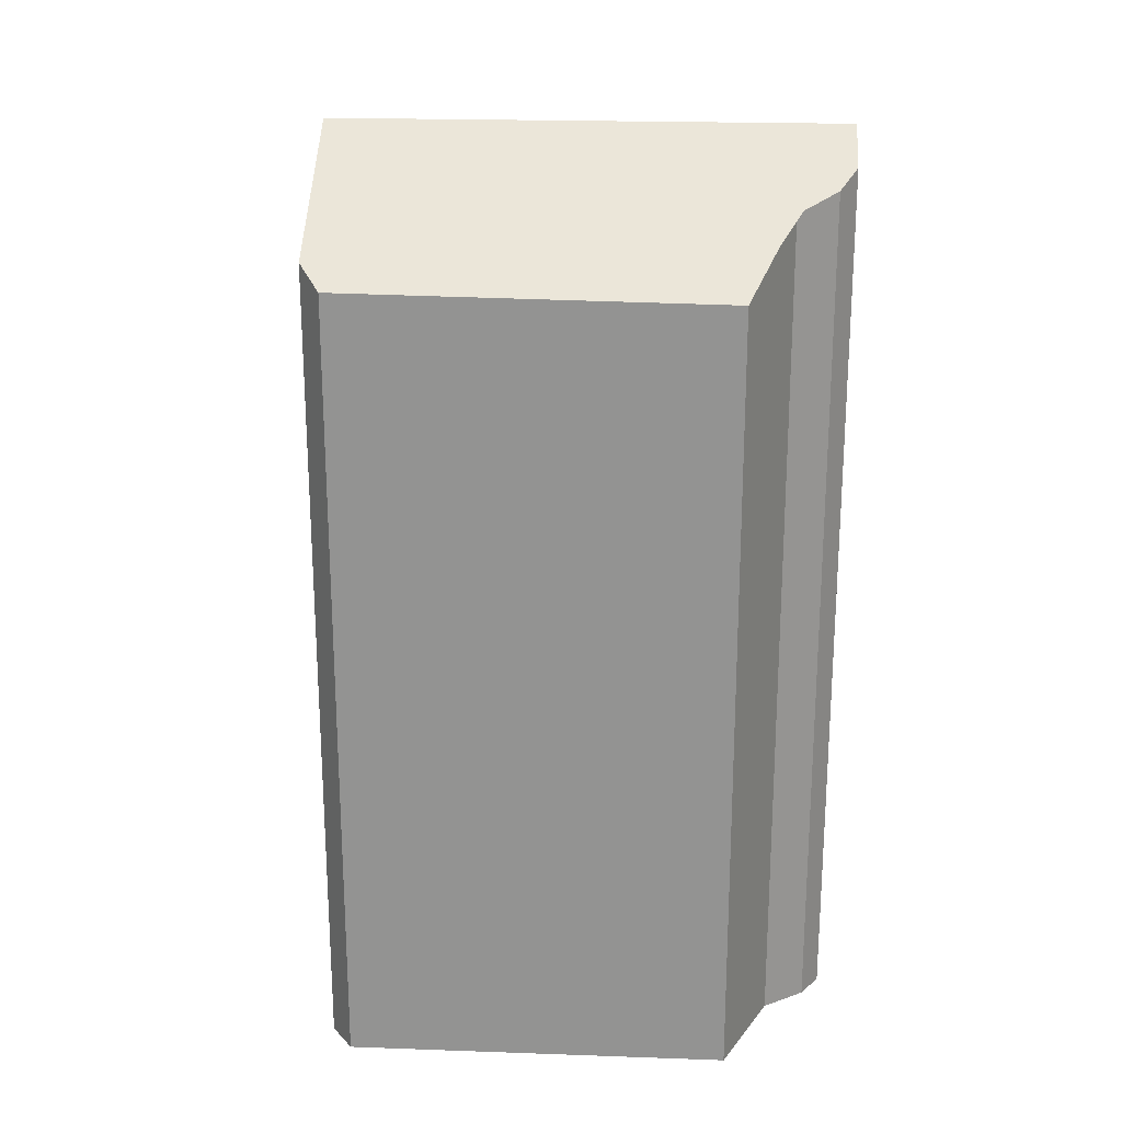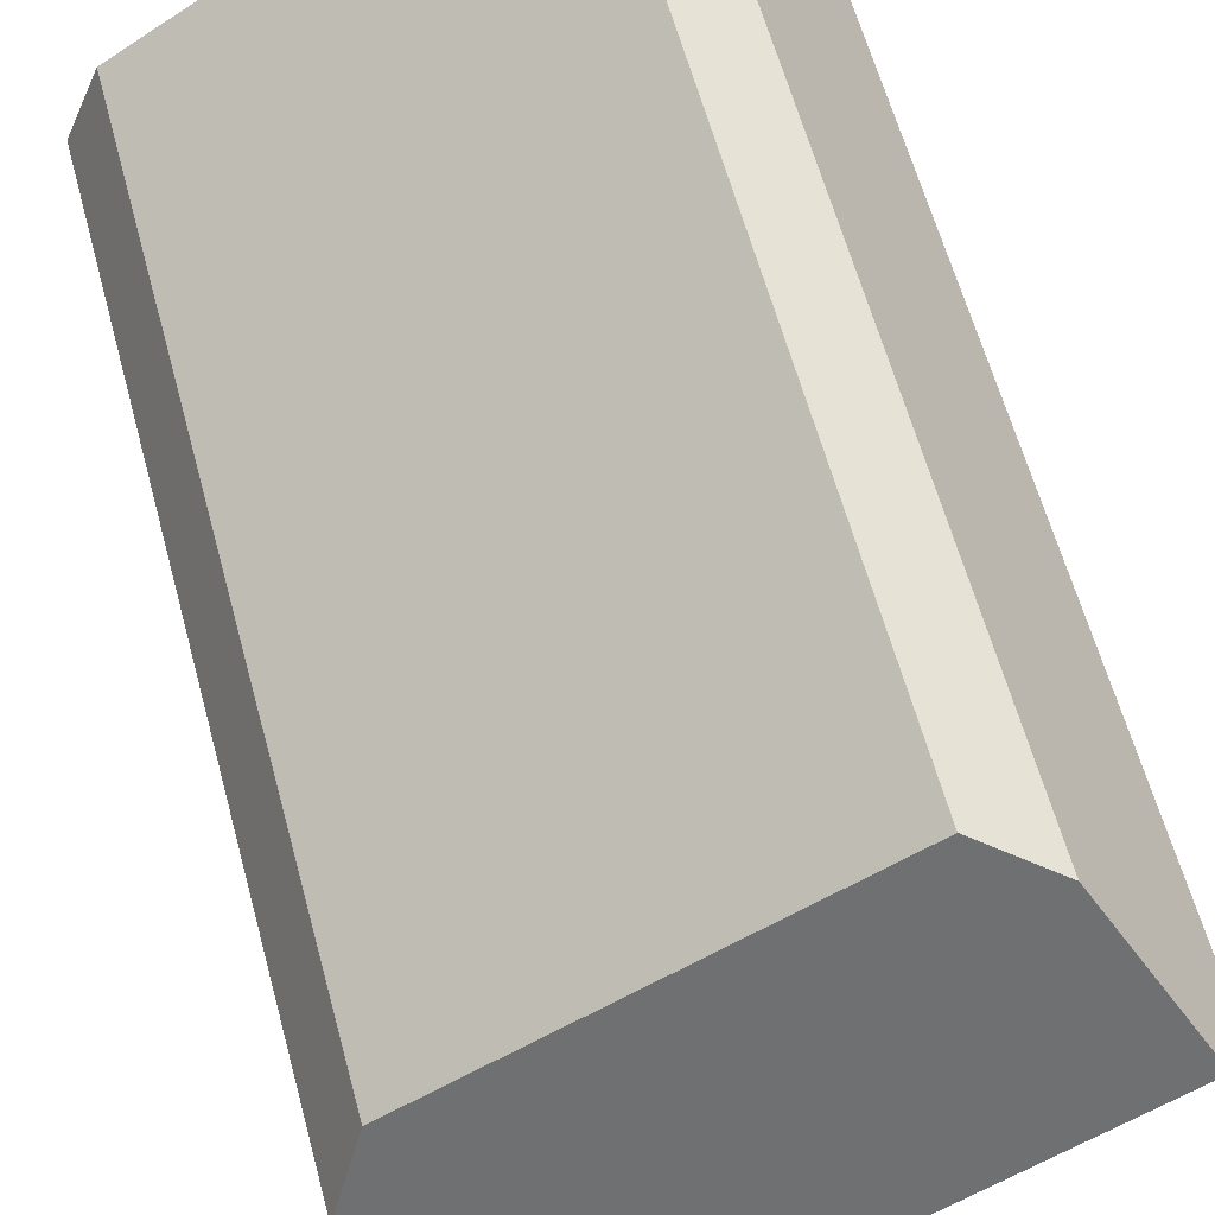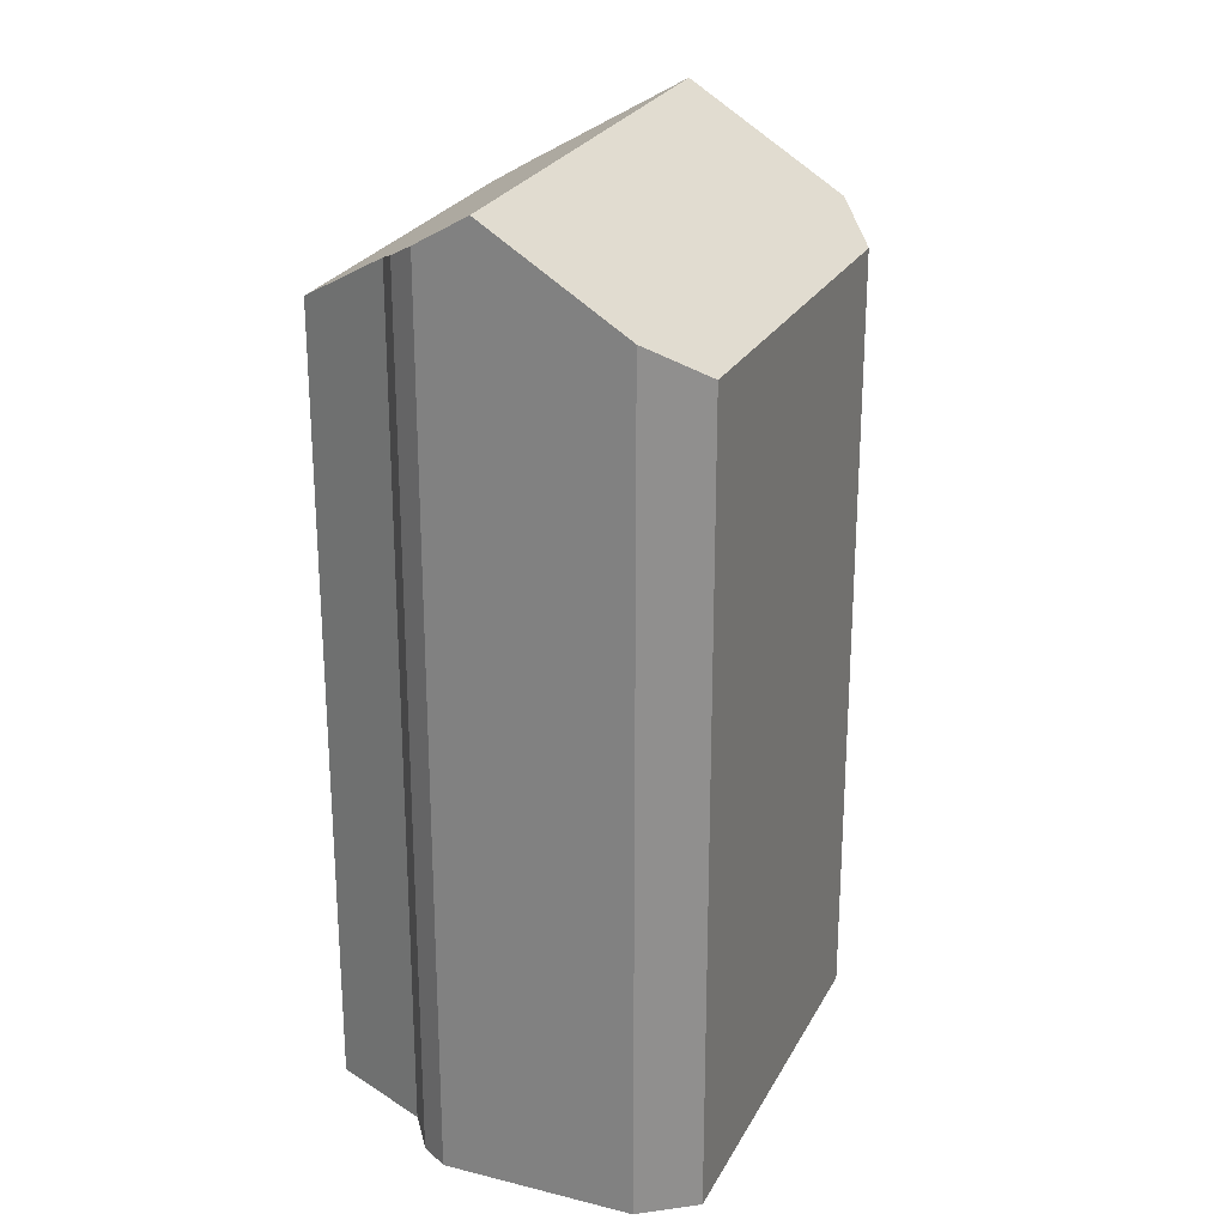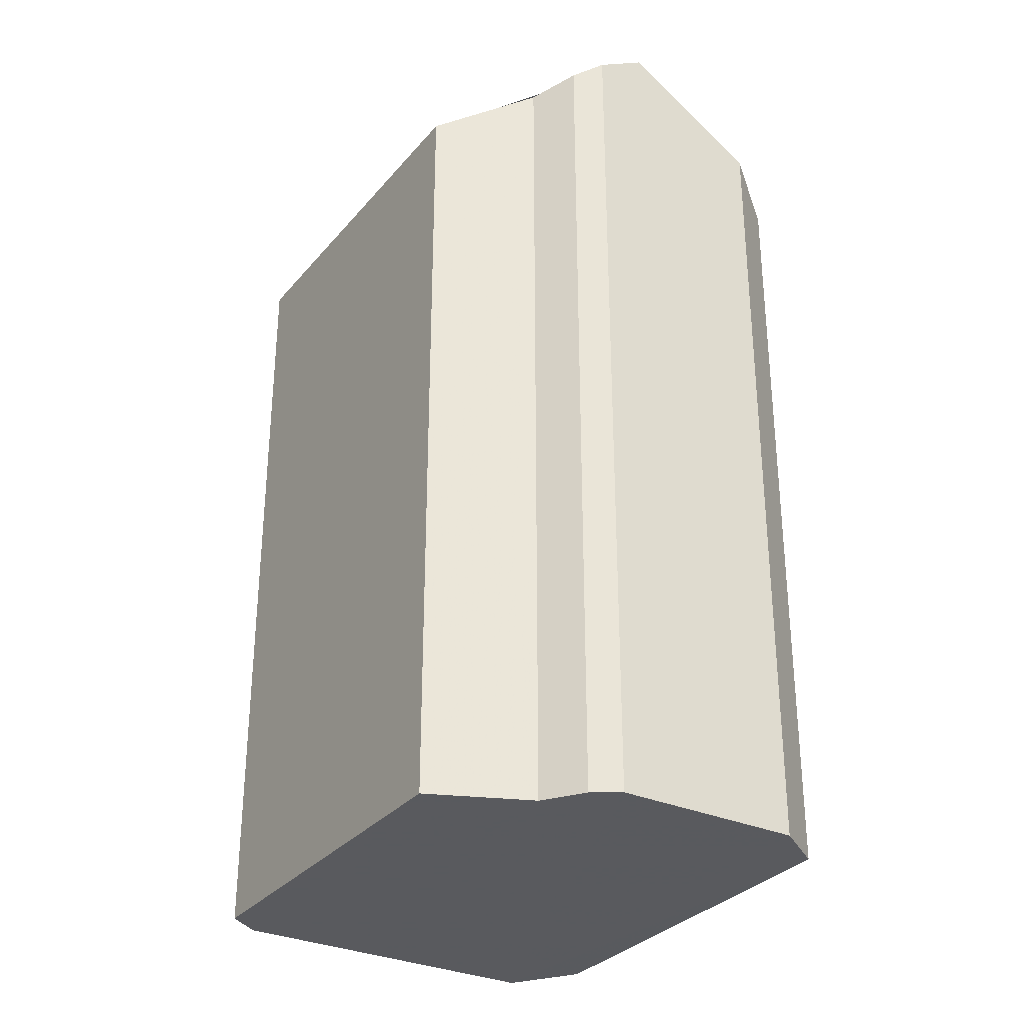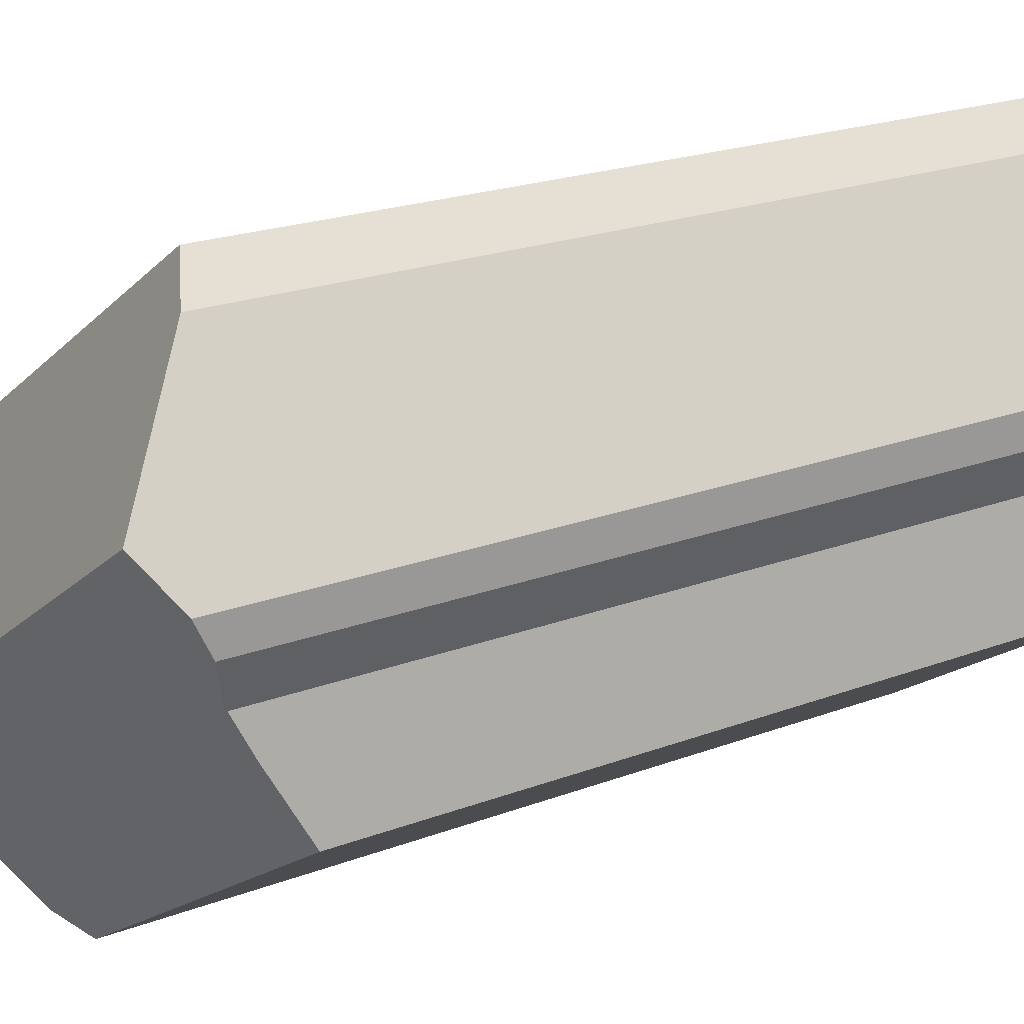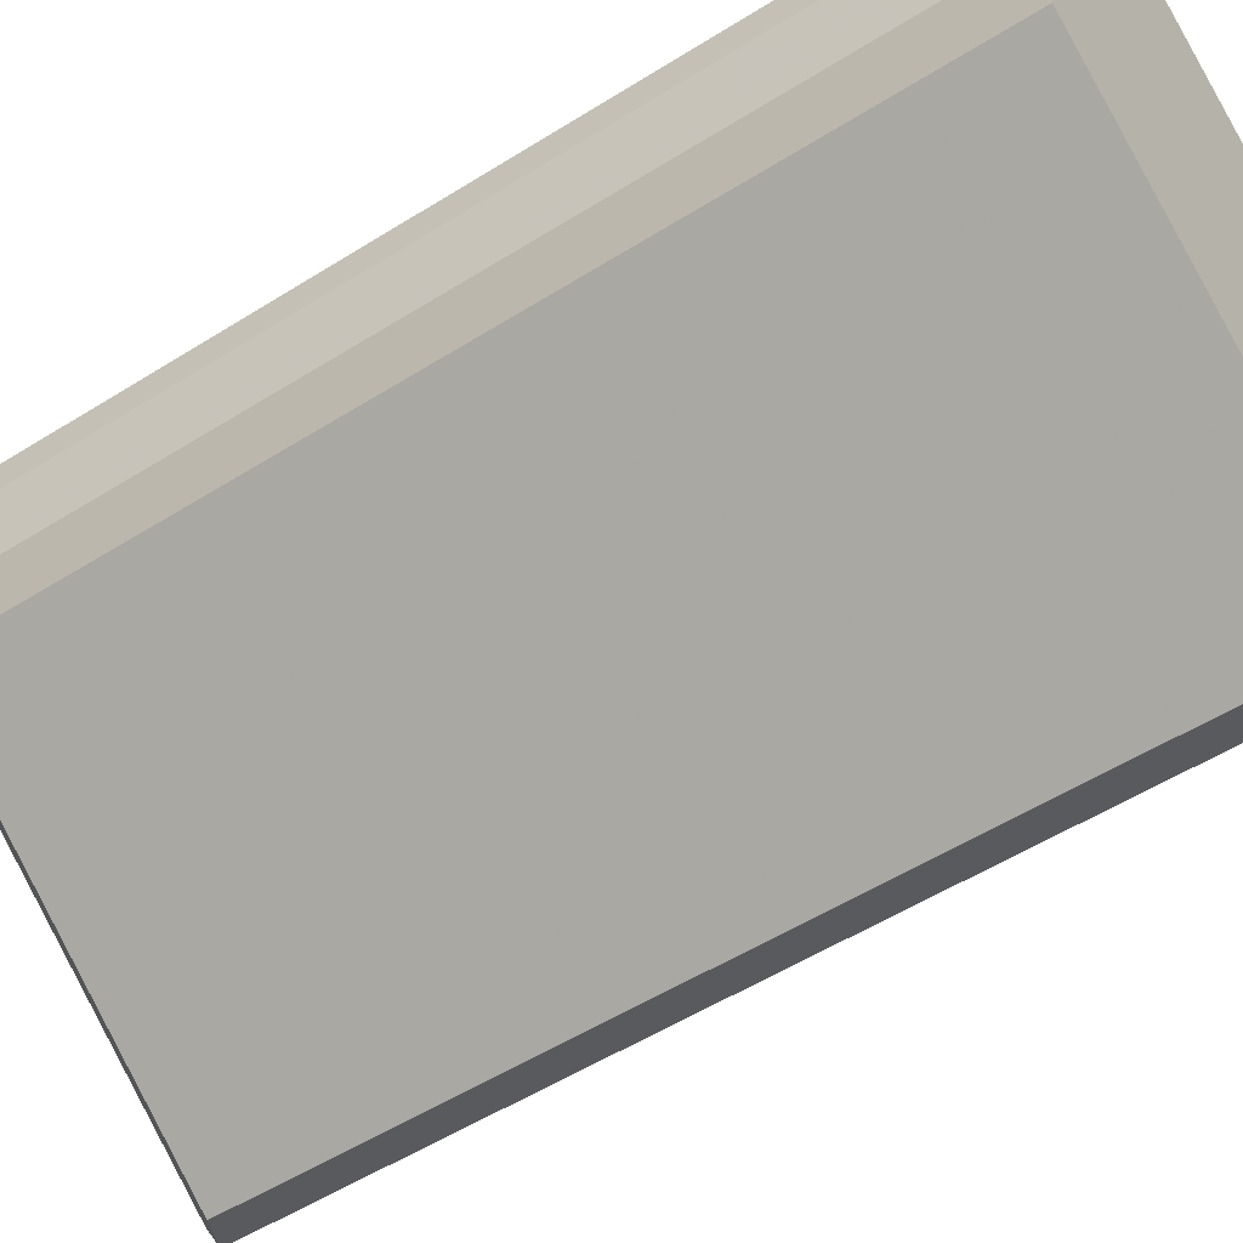
<metadata>
{"format":"obj","ext":"obj","renderer":"f3d","projection":"perspective","resolution":1024,"background":"white","views":[{"elev":22.8,"azim":36.0,"up":"+Z"},{"elev":61.1,"azim":-15.1,"up":"+Y"},{"elev":24.8,"azim":144.7,"up":"+Z"},{"elev":-31.2,"azim":90.2,"up":"+Z"},{"elev":20.4,"azim":55.0,"up":"+Y"},{"elev":-53.4,"azim":124.0,"up":"+Y"}]}
</metadata>
<code>
v 413.8 76.48 7.994
v 416.6 78.27 7.95
v 416.5 79.2 8.448
v 416.6 79.59 8.583
v 416.6 79.87 8.719
v 413.5 76.61 8.155
v 415.8 81.27 8.227
v 415.2 81.48 7.933
v 412.3 79.61 7.899
v 412 78.97 8.138
v 416.4 80.25 8.98
v 412.8 77.83 8.99
v 416.1 80.04 8.981
v 412.8 77.85 8.99
v 412.8 77.83 8.99
v 416.4 80.25 8.98
v 412 78.98 8.138
v 415.7 81.3 8.18
v 416.5 79.32 8.491
v 415.4 81.12 8.177
v 415.2 81.45 7.933
v 416.1 80.04 8.981
v 415.4 81.1 8.191
v 412 78.96 8.152
v 415.7 81.29 8.195
v 413.6 76.58 8.118
v 412.1 79 8.138
v 412 79.02 8.12
v 412.8 77.85 8.99
v 412.1 78.98 8.152
v 413.4 76.81 8.292
v 413.4 76.84 8.291
v 416.5 78.82 8.242
v 416 80.01 8.981
v 416.5 79.26 8.469
v 415.1 81.42 7.932
v 415.3 81.09 8.176
v 416 80.01 8.981
v 415.4 81.07 8.191
v 416.3 80.2 8.98
v 416.4 79.48 8.6
v 416.3 80.2 8.98
v 416.3 80.44 8.841
v 416.5 79.35 8.528
v 416.5 78.81 8.242
v 416.6 78.26 7.95
v 416.6 78.28 7.956
v 416.6 78.27 7.956
v 413.8 76.49 8
v 416.6 78.26 7.95
v 413.8 76.48 7.994
v 413.8 76.48 1.05
v 416.6 78.26 1.05
v 416.6 78.28 7.956
v 416.6 78.27 7.95
v 416.6 78.27 1.05
v 416.6 78.28 1.05
v 416.5 79.26 8.469
v 416.5 79.2 8.448
v 416.5 79.2 1.05
v 416.5 79.26 1.05
v 416.6 79.87 8.719
v 416.6 79.59 8.583
v 416.6 79.59 1.05
v 416.6 79.87 1.05
v 416.4 80.25 8.98
v 416.6 79.87 8.719
v 416.6 79.87 1.05
v 416.4 80.25 1.05
v 413.6 76.58 8.118
v 413.5 76.61 8.155
v 413.5 76.61 1.05
v 413.6 76.58 1.05
v 415.7 81.29 8.195
v 415.8 81.27 8.227
v 415.8 81.27 1.05
v 415.7 81.29 1.05
v 415.2 81.45 7.933
v 415.2 81.48 7.933
v 415.2 81.48 1.05
v 415.2 81.45 1.05
v 412 79.02 8.12
v 412.3 79.61 7.899
v 412.3 79.61 1.05
v 412 79.02 1.05
v 412 78.96 8.152
v 412 78.97 8.138
v 412 78.97 1.05
v 412 78.96 1.05
v 413.4 76.81 8.292
v 412.8 77.83 8.99
v 412.8 77.83 1.05
v 413.4 76.81 1.05
v 416.3 80.44 8.841
v 416.4 80.25 8.98
v 416.4 80.25 1.05
v 416.3 80.44 1.05
v 412 78.97 8.138
v 412 78.98 8.138
v 412 78.98 1.05
v 412 78.97 1.05
v 415.2 81.48 7.933
v 415.7 81.3 8.18
v 415.7 81.3 1.05
v 415.2 81.48 1.05
v 416.6 79.59 8.583
v 416.5 79.32 8.491
v 416.5 79.32 1.05
v 416.6 79.59 1.05
v 415.1 81.42 7.932
v 415.2 81.45 7.933
v 415.2 81.45 1.05
v 415.1 81.42 1.05
v 412.8 77.83 8.99
v 412 78.96 8.152
v 412 78.96 1.05
v 412.8 77.83 1.05
v 415.7 81.3 8.18
v 415.7 81.29 8.195
v 415.7 81.29 1.05
v 415.7 81.3 1.05
v 413.8 76.49 8
v 413.6 76.58 8.118
v 413.6 76.58 1.05
v 413.8 76.49 1.05
v 412 78.98 8.138
v 412 79.02 8.12
v 412 79.02 1.05
v 412 78.98 1.05
v 413.5 76.61 8.155
v 413.4 76.81 8.292
v 413.4 76.81 1.05
v 413.5 76.61 1.05
v 416.5 79.2 8.448
v 416.5 78.82 8.242
v 416.5 78.82 1.05
v 416.5 79.2 1.05
v 416.5 79.32 8.491
v 416.5 79.26 8.469
v 416.5 79.26 1.05
v 416.5 79.32 1.05
v 412.3 79.61 7.899
v 415.1 81.42 7.932
v 415.1 81.42 1.05
v 412.3 79.61 1.05
v 415.8 81.27 8.227
v 416.3 80.44 8.841
v 416.3 80.44 1.05
v 415.8 81.27 1.05
v 416.6 78.27 7.95
v 416.6 78.26 7.95
v 416.6 78.26 1.05
v 416.6 78.27 1.05
v 416.5 78.82 8.242
v 416.6 78.28 7.956
v 416.6 78.28 1.05
v 416.5 78.82 1.05
v 413.8 76.48 7.994
v 413.8 76.49 8
v 413.8 76.49 1.05
v 413.8 76.48 1.05
v 413.5 76.61 1.05
v 412 78.97 1.05
v 412.3 79.61 1.05
v 415.2 81.48 1.05
v 415.8 81.27 1.05
v 416.6 79.87 1.05
v 416.6 79.59 1.05
v 416.5 79.2 1.05
v 416.6 78.27 1.05
v 413.8 76.48 1.05
f 32 14 12 31
f 28 17 27
f 30 24 15 29
f 41 19 4 5 11 40
f 20 18 8 21
f 42 16 43
f 27 17 10 24 30
f 25 18 20 23
f 44 35 19 41
f 37 20 21 36
f 38 22 23 39
f 39 23 20 37
f 31 6 26 32
f 48 46 2 47
f 45 33 3 35 44
f 36 9 28 27 37
f 39 30 29 38
f 37 27 30 39
f 40 13 41
f 43 7 25 23 22 42
f 41 13 34 44
f 49 1 46 48
f 44 34 14 32 45
f 47 33 45 48
f 48 45 32 26 49
f 51 52 53 50
f 55 56 57 54
f 59 60 61 58
f 63 64 65 62
f 67 68 69 66
f 71 72 73 70
f 75 76 77 74
f 79 80 81 78
f 83 84 85 82
f 87 88 89 86
f 91 92 93 90
f 95 96 97 94
f 99 100 101 98
f 103 104 105 102
f 107 108 109 106
f 111 112 113 110
f 115 116 117 114
f 119 120 121 118
f 123 124 125 122
f 127 128 129 126
f 131 132 133 130
f 135 136 137 134
f 139 140 141 138
f 143 144 145 142
f 147 148 149 146
f 151 152 153 150
f 155 156 157 154
f 159 160 161 158
f 163 164 165 166 167 168 169 170 171 162

</code>
